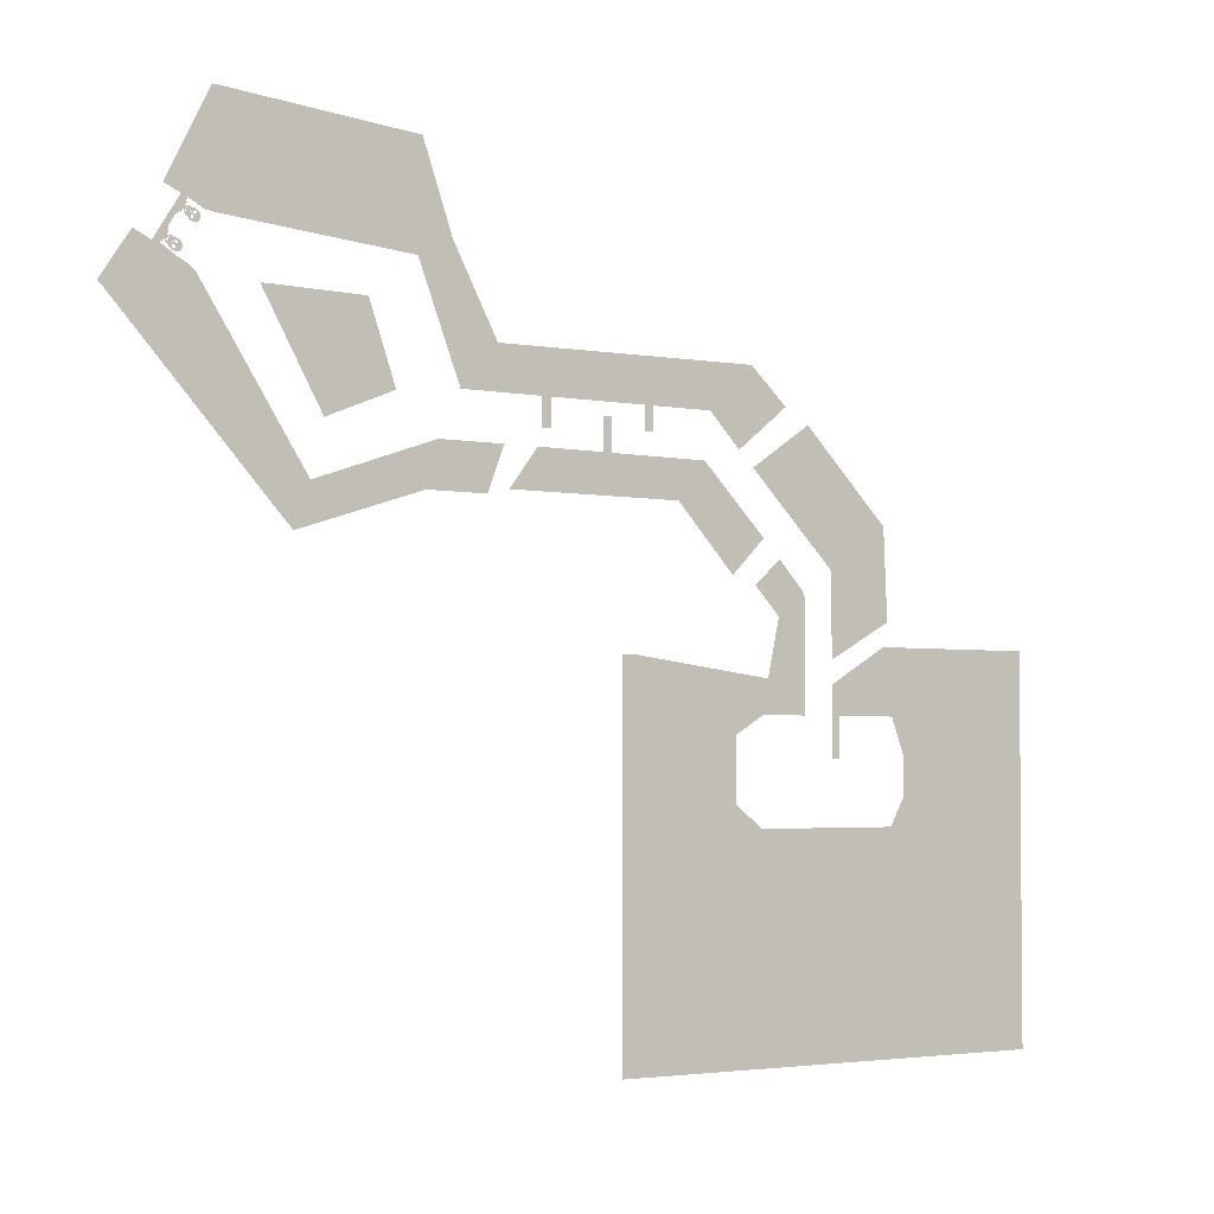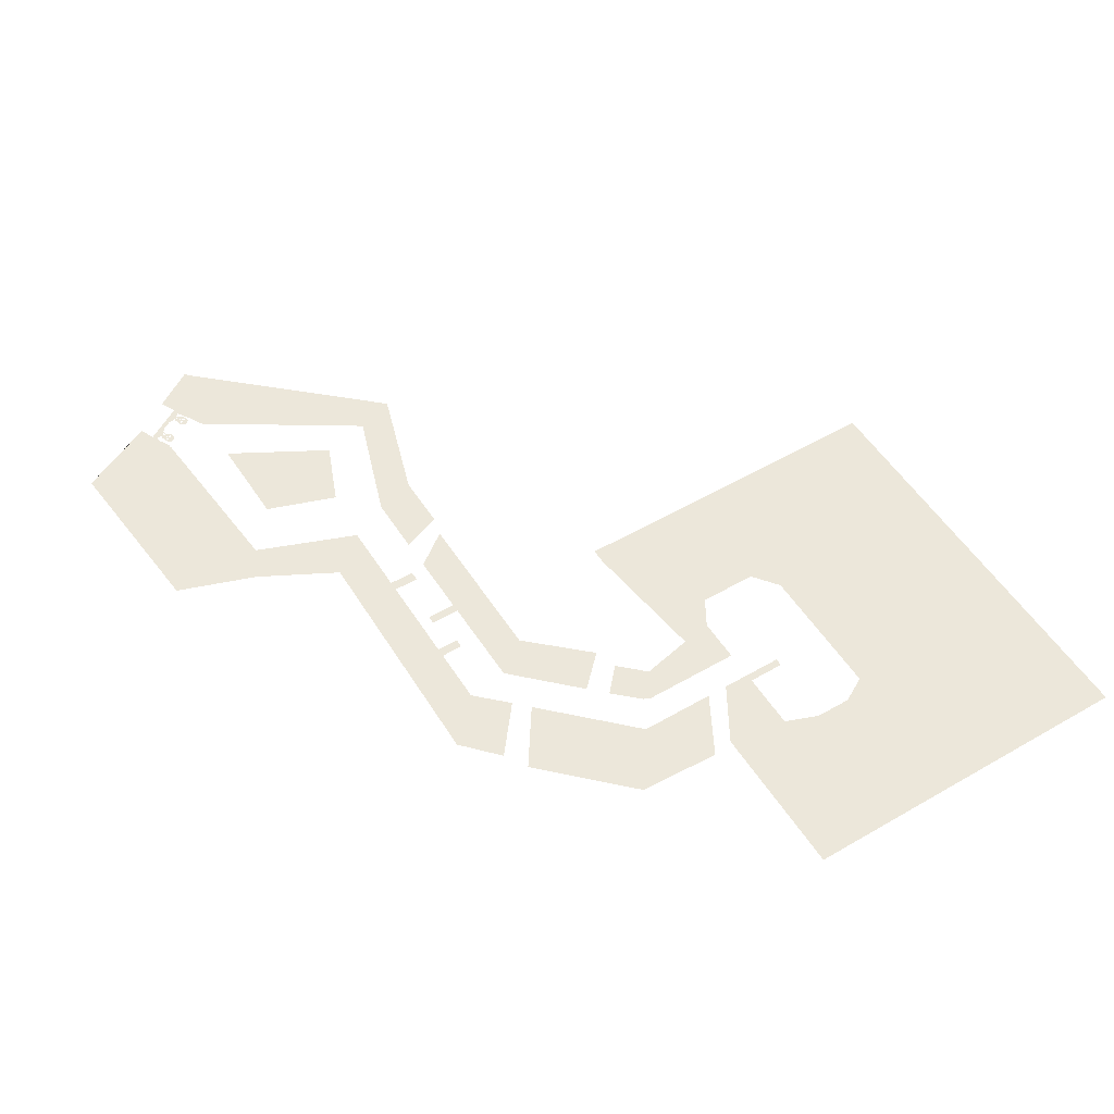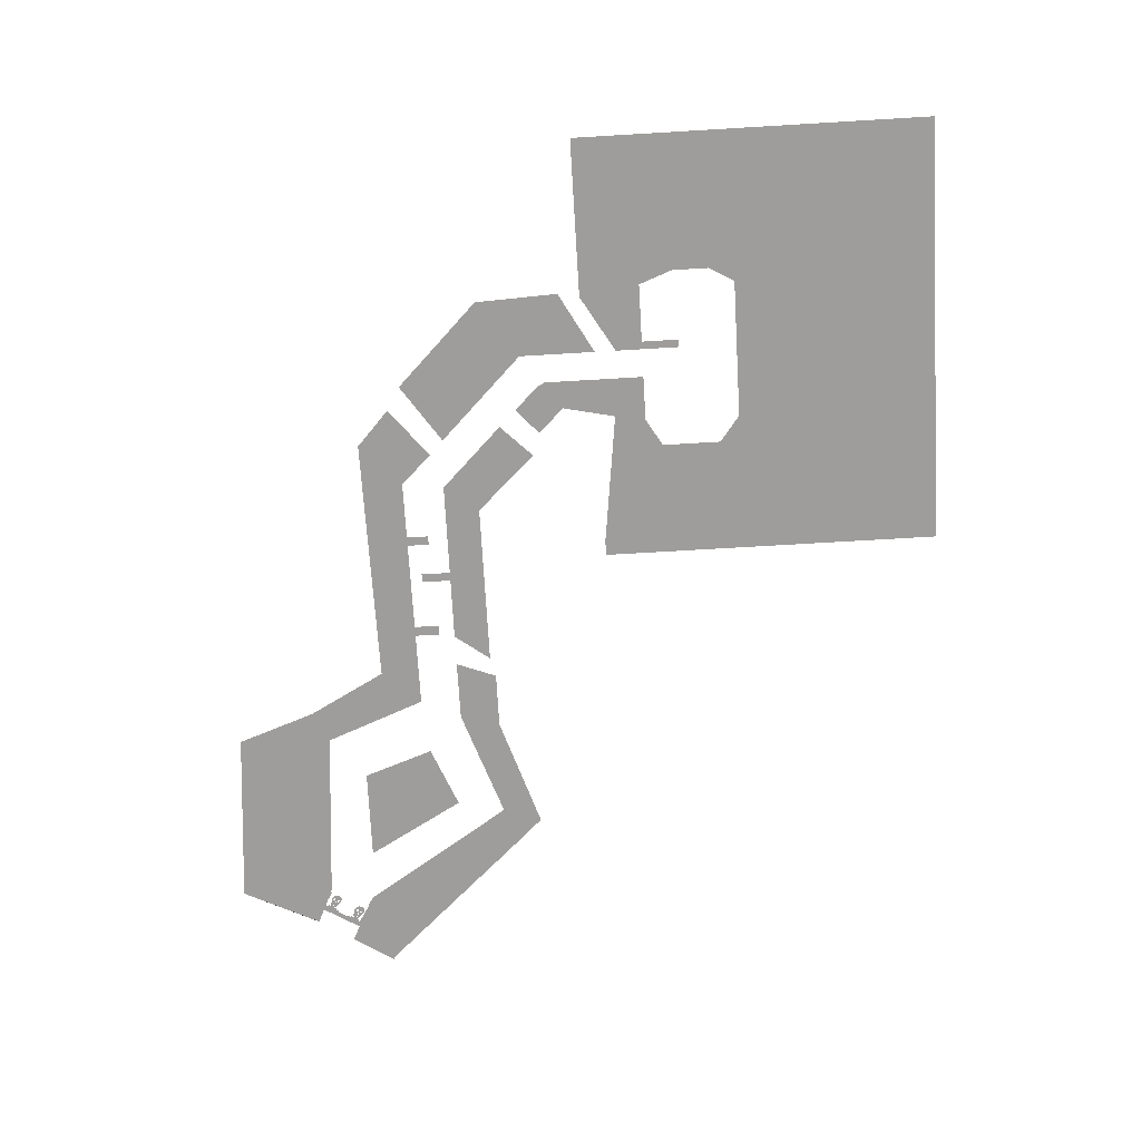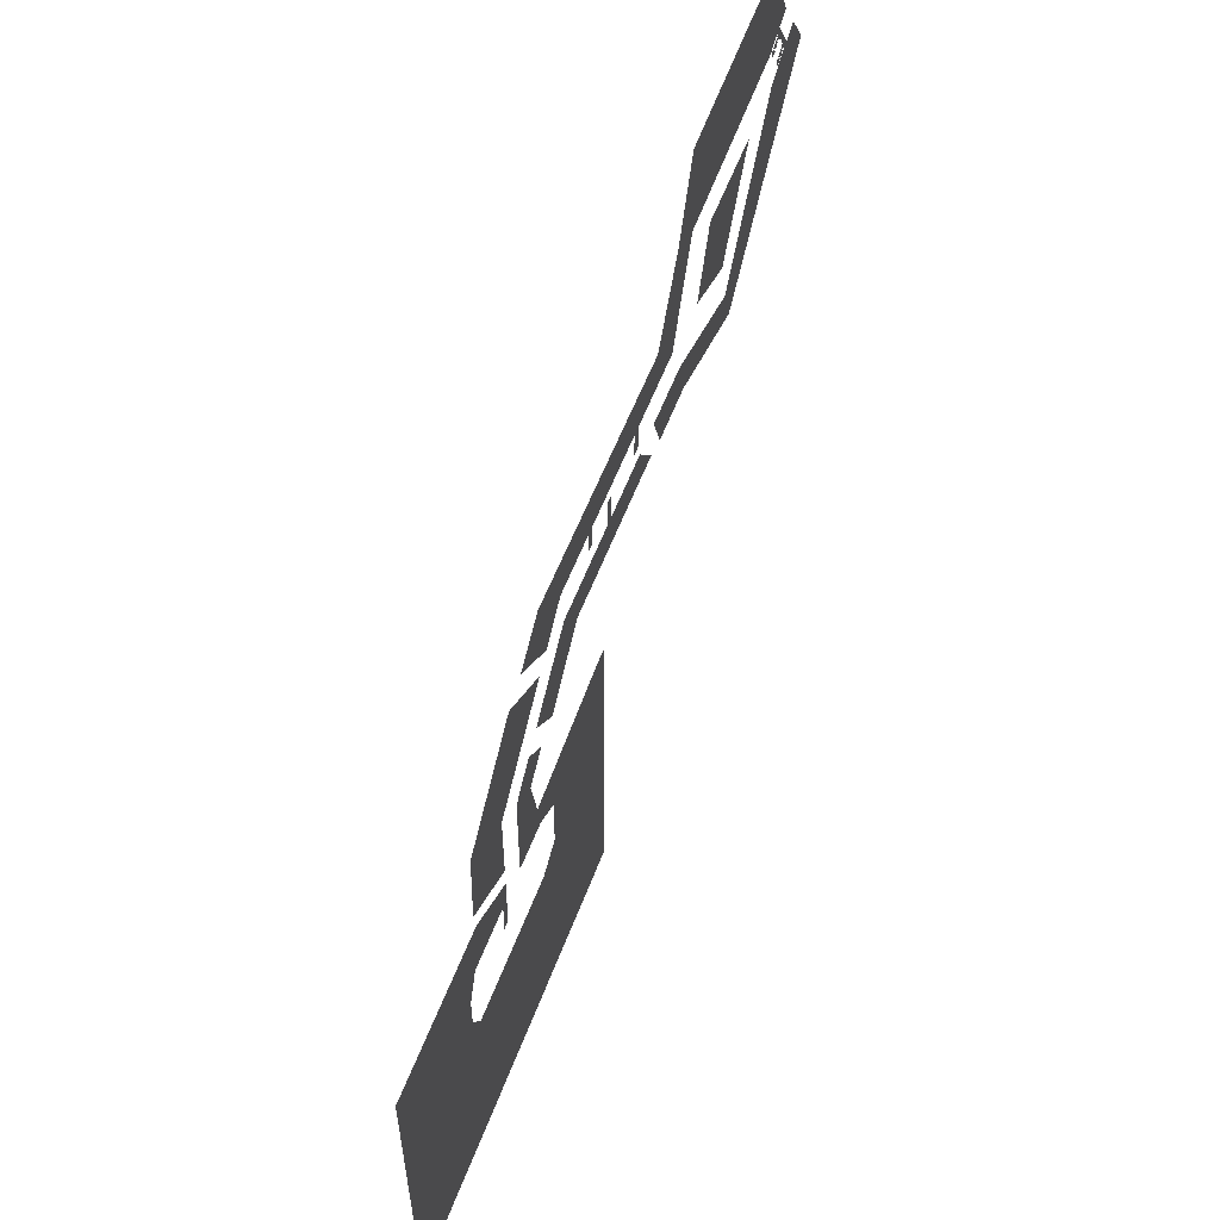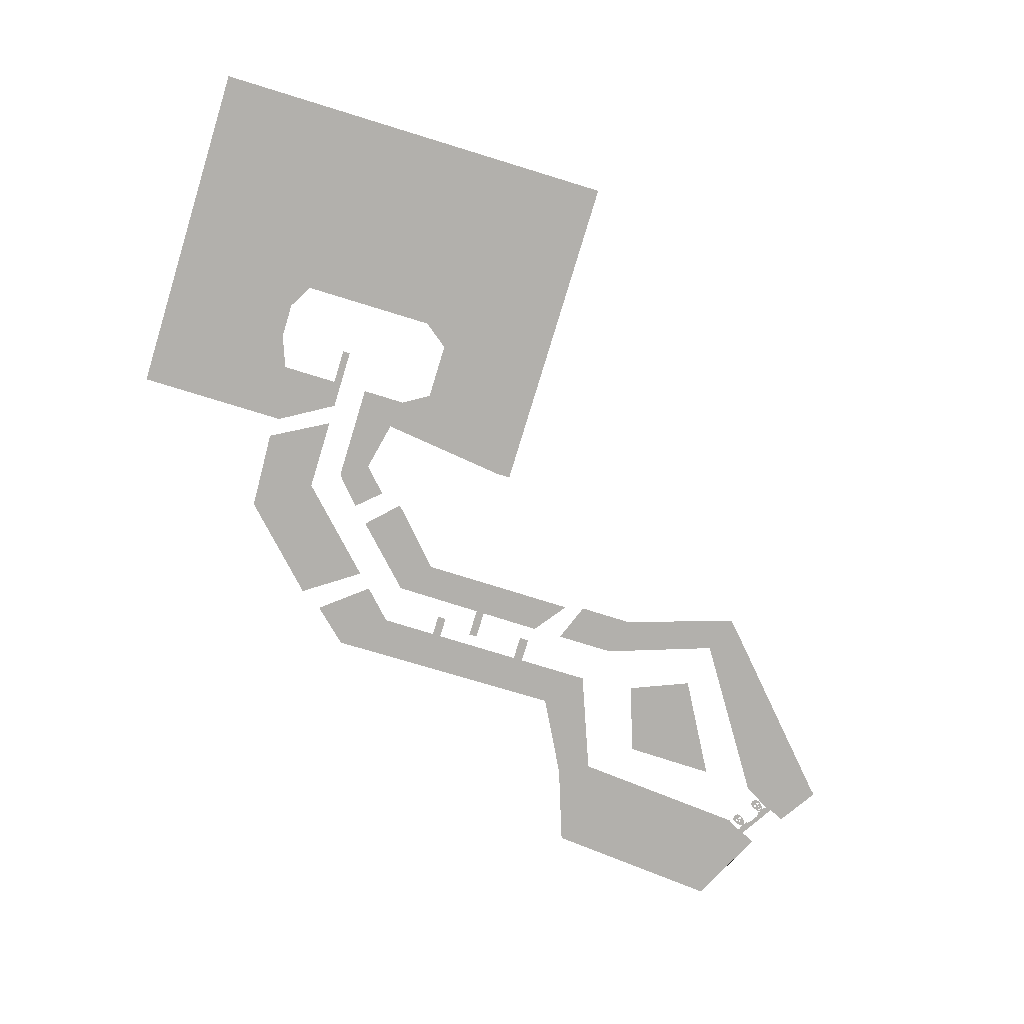
<metadata>
{"format":"obj","ext":"obj","renderer":"f3d","projection":"perspective","resolution":1024,"background":"white","views":[{"elev":-3.2,"azim":146.1,"up":"+Y"},{"elev":53.1,"azim":-121.8,"up":"+Z"},{"elev":-70.6,"azim":-86.6,"up":"+Z"},{"elev":56.7,"azim":-69.4,"up":"+Y"},{"elev":-78.7,"azim":-17.0,"up":"+Z"}]}
</metadata>
<code>
o Плоскость.003_Плоскость.004
v 96.79 68.06 -0
v 92.59 74.82 -0
v 95.79 68.26 -0
v 92.28 73.87 -0
v 93.93 66.33 -0
v 93.61 66.89 -0
v 89.43 73.04 -0
v 89.81 72.45 -0
v -35.56 -31.06 -0
v 31.56 -31.06 -0
v -12.17 -0.01222 0
v 9.527 -0.01222 0
v 13.62 3.098 0
v -12.44 14.81 0
v -35.56 24.16 0
v 13.62 12.25 0
v 31.56 22.27 0
v -2.163 18.96 0
v 29.21 22.27 0
v 9.304 14.83 0
v 2.305 14.83 0
v 8.465 19.6 0
v -11.01 24.16 0
v -3.367 14.81 0
v -2.163 34.13 0
v 2.305 30.44 0
v 6.663 27.77 0
v -11.16 40.47 0
v -14.4 3.981 0
v 2.789 31.4 0
v 17.75 54.23 2e-06
v 11.01 60.73 2e-06
v 18.64 47.66 2e-06
v 22.78 42.24 2e-06
v 58.58 47.91 2e-06
v 60.3 41.62 2e-06
v 55.44 54.27 2e-06
v 50.09 60.39 2e-06
v 76.02 41.94 3e-06
v 78.21 35.84 3e-06
v 61.53 70.13 3e-06
v 56.61 72.62 3e-06
v 60.94 84.97 3e-06
v 89.18 72.43 4e-06
v 89.16 87.46 4e-06
v 80.7 38.49 3e-06
v 91.15 65.39 5e-06
v 102.5 62.32 5e-06
v 92.06 66.06 6e-06
v 89.75 72.62 4e-06
v 48.41 42.32 2e-06
v 44.24 47.87 2e-06
v 51.55 41.59 2e-06
v 49.12 47.9 2e-06
v -11.72 27.53 0
v -2.163 22.25 0
v -3.367 18.96 0
v 9.121 38.02 1e-06
v 14.16 32.96 1e-06
v 6.512 35.37 1e-06
v 10.47 31.79 1e-06
v 1.696 53.41 1e-06
v 10.82 47.2 1e-06
v 13.08 49.43 2e-06
v 5.409 55.58 2e-06
v -2.163 9.096 0
v -3.367 9.096 0
v 103.3 63.01 5e-06
v 99.05 69.5 6e-06
v 95.31 75.18 5e-06
v 94.64 76.2 5e-06
v 103 63.45 5e-06
v 95.11 75.48 5e-06
v -14.4 9.635 0
v 64.47 53.47 -0
v 74.24 49.49 -0
v 68.33 64.55 0
v 82.82 64.75 0
v 28.09 56.57 2e-06
v 26.7 56.57 2e-06
v 28.09 50.83 2e-06
v 26.7 50.83 2e-06
v 33.12 45.17 2e-06
v 34.46 45.15 2e-06
v 33.12 52.37 2e-06
v 34.46 52.34 2e-06
v 42.19 57.02 2e-06
v 43.73 57.02 2e-06
v 42.19 50.29 2e-06
v 43.73 50.29 2e-06
v 94.83 68.61 0
v 94.81 68.52 0
v 94.86 68.55 0
v 94.7 68.58 0
v 94.64 68.47 0
v 94.74 68.54 0
v 94.65 68.63 0
v 94.6 68.53 0
v 94.69 68.59 0
v 94.59 68.7 0
v 94.56 68.6 0
v 94.63 68.66 0
v 94.61 68.72 0
v 94.49 68.71 0
v 94.52 68.66 0
v 94.54 68.82 0
v 94.49 68.71 0
v 94.59 68.78 0
v 94.53 68.83 0
v 94.42 68.83 0
v 94.45 68.77 0
v 94.6 68.98 0
v 94.6 68.92 0
v 94.62 68.94 0
v 94.66 68.88 0
v 94.57 68.89 0
v 94.59 68.84 0
v 94.66 68.88 0
v 94.64 68.8 0
v 94.69 68.83 0
v 94.74 68.75 0
v 94.66 68.77 0
v 94.68 68.72 0
v 94.77 68.7 0
v 94.69 68.72 0
v 94.71 68.66 0
v 94.76 68.61 0
v 94.81 68.63 0
v 94.77 68.56 0
v 94.61 68.52 0
v 94.57 68.58 0
v 94.52 68.65 0
v 94.59 68.77 0
v 94.45 68.77 0
v 94.52 68.88 0
v 94.55 68.96 0
v 94.63 68.93 0
v 94.6 68.84 0
v 94.71 68.8 0
v 94.74 68.75 0
v 94.71 68.65 0
v 94.68 70.17 0
v 95.76 67.99 0
v 95.97 68.12 0
v 94.48 70.04 0
v 94.65 68.89 0
v 94.68 68.84 0
v 94.81 69.08 0
v 94.4 68.86 0
v 93.82 68.97 0
v 94.12 68.56 0
v 93.7 67.98 0
v 93.65 68.27 0
v 93.53 68.22 0
v 94.1 67.88 0
v 94.52 67.86 0
v 94.18 68.3 0
v 94.93 68.27 0
v 95.05 68.7 0
v 94.86 68.55 0
v 94.74 68.75 0
v 94.83 68.6 0
v 94.36 69.17 0
v 94.6 68.98 0
v 94.48 68.98 0
v 94.81 68.46 0
v 94.8 68.65 0
v 94.71 68.79 0
v 94.77 68.7 0
v 94.62 68.94 0
v 94.67 68.43 0
v 94.27 68.34 0
v 94.23 68.32 0
v 94.28 68.39 0
v 94.64 68.48 0
v 94.61 68.53 0
v 94.58 68.57 0
v 94.55 68.62 0
v 94.52 68.67 0
v 94.49 68.71 0
v 94.17 68.57 0
v 94.13 68.48 0
v 94.18 68.38 0
v 94.17 68.51 0
v 94.24 68.41 0
v 94.46 68.76 0
v 94.43 68.81 0
v 94.09 68.54 0
v 92.81 67.79 1e-06
v 92.88 67.65 1e-06
v 93.42 68.24 0
v 92.97 67.51 1e-06
v 93.67 67.85 0
v 93.06 67.41 1e-06
v 93.18 67.31 1e-06
v 93.37 67.25 0
v 93.56 67.24 0
v 93.75 67.69 0
v 93.79 67.29 0
v 93.97 67.38 0
v 93.85 67.64 0
v 94.14 67.46 0
v 93.98 67.66 0
v 92.78 68.15 0
v 92.77 67.96 1e-06
v 92.89 68.47 0
v 92.82 68.31 0
v 93.34 68.35 0
v 93.13 68.72 0
v 93 68.6 0
v 93.31 68.44 0
v 93.43 68.6 0
v 93.3 68.81 0
v 93.37 68.55 0
v 93.79 68.05 0
v 93.46 68.89 0
v 93.49 68.62 0
v 93.64 68.95 0
v 93.66 68.59 0
v 93.57 68.62 0
v 94.05 68.51 0
v 93.95 68.42 0
v 93.73 68.46 0
v 93.94 68.35 0
v 94.14 68.36 0
v 94 68.37 0
v 94.03 68.32 0
v 93.98 68.27 0
v 93.72 68.34 0
v 93.91 68.08 0
v 94.02 68.01 0
v 94.06 68.27 0
v 94.08 67.76 0
v 94.42 67.71 0
v 94.29 67.57 0
v 94.71 69.66 0
v 95.34 68.25 0
v 95.53 68.37 0
v 94.53 69.54 0
v 92.38 73.84 0
v 93.46 71.66 0
v 93.67 71.79 0
v 92.18 73.71 0
v 92.35 72.56 0
v 92.38 72.51 0
v 92.51 72.76 0
v 92.09 72.53 0
v 91.51 72.65 0
v 91.82 72.23 0
v 91.39 71.66 0
v 91.35 71.94 0
v 91.23 71.9 0
v 91.8 71.56 0
v 92.21 71.53 0
v 91.88 71.97 0
v 92.63 71.94 0
v 92.75 72.38 0
v 92.56 72.23 0
v 92.44 72.42 0
v 92.53 72.28 0
v 92.06 72.85 0
v 92.29 72.66 0
v 92.18 72.65 0
v 92.51 72.13 0
v 92.5 72.32 0
v 92.41 72.47 0
v 92.47 72.37 0
v 92.32 72.61 0
v 92.36 72.1 0
v 91.97 72.02 0
v 91.92 71.99 0
v 91.98 72.06 0
v 92.33 72.15 0
v 92.3 72.2 0
v 92.27 72.25 0
v 92.24 72.29 0
v 92.21 72.34 0
v 92.18 72.39 0
v 91.87 72.24 0
v 91.83 72.15 0
v 91.88 72.06 0
v 91.87 72.18 0
v 91.94 72.08 0
v 92.15 72.44 0
v 92.12 72.48 0
v 91.79 72.21 0
v 90.51 71.47 1e-06
v 90.58 71.33 1e-06
v 91.12 71.92 0
v 90.67 71.19 1e-06
v 91.37 71.52 0
v 90.76 71.08 1e-06
v 90.88 70.98 1e-06
v 91.07 70.92 0
v 91.26 70.92 0
v 91.45 71.36 0
v 91.49 70.97 0
v 91.67 71.05 0
v 91.55 71.31 0
v 91.84 71.14 0
v 91.68 71.33 0
v 90.48 71.83 0
v 90.47 71.63 1e-06
v 90.58 72.15 0
v 90.51 71.99 0
v 91.04 72.03 0
v 90.83 72.39 0
v 90.7 72.28 0
v 91.01 72.11 0
v 91.13 72.27 0
v 91 72.48 0
v 91.07 72.22 0
v 91.49 71.73 0
v 91.16 72.57 0
v 91.19 72.29 0
v 91.34 72.62 0
v 91.36 72.27 0
v 91.27 72.3 0
v 91.75 72.18 0
v 91.65 72.09 0
v 91.43 72.14 0
v 91.64 72.02 0
v 91.84 72.04 0
v 91.7 72.05 0
v 91.73 72 0
v 91.68 71.95 0
v 91.42 72.02 0
v 91.61 71.76 0
v 91.72 71.68 0
v 91.76 71.94 0
v 91.78 71.43 0
v 92.11 71.38 0
v 91.99 71.25 0
v 92.41 73.33 0
v 93.04 71.92 0
v 93.22 72.04 0
v 92.22 73.21 0
v 92.52 72.28 0
v 92.51 72.2 0
v 92.56 72.23 0
v 92.4 72.25 0
v 92.34 72.14 0
v 92.44 72.21 0
v 92.35 72.3 0
v 92.3 72.21 0
v 92.39 72.26 0
v 92.29 72.37 0
v 92.26 72.28 0
v 92.33 72.33 0
v 92.3 72.39 0
v 92.19 72.38 0
v 92.22 72.34 0
v 92.24 72.49 0
v 92.18 72.39 0
v 92.28 72.45 0
v 92.23 72.5 0
v 92.11 72.5 0
v 92.15 72.45 0
v 92.3 72.66 0
v 92.3 72.59 0
v 92.32 72.61 0
v 92.36 72.56 0
v 92.27 72.57 0
v 92.29 72.51 0
v 92.36 72.55 0
v 92.34 72.47 0
v 92.39 72.51 0
v 92.43 72.43 0
v 92.35 72.44 0
v 92.38 72.39 0
v 92.47 72.37 0
v 92.39 72.39 0
v 92.41 72.33 0
v 92.46 72.28 0
v 92.51 72.31 0
v 92.47 72.24 0
v 92.31 72.2 0
v 92.27 72.26 0
v 92.22 72.33 0
v 92.28 72.45 0
v 92.15 72.44 0
v 92.22 72.56 0
v 92.25 72.63 0
v 92.33 72.61 0
v 92.3 72.52 0
v 92.41 72.48 0
v 92.44 72.42 0
v 92.41 72.32 0
f 3 2 4
f 3 5 1
f 4 7 8
f 3 1 2
f 3 6 5
f 4 2 7
f 9 12 11
f 12 10 13
f 9 14 15
f 13 17 16
f 23 24 18
f 16 17 19
f 16 19 20
f 20 22 21
f 14 23 15
f 56 28 55
f 22 26 21
f 26 27 30
f 58 34 33
f 65 31 32
f 53 35 54
f 35 40 39
f 38 41 42
f 42 41 43
f 41 45 43
f 39 40 46
f 39 48 47
f 47 48 49
f 45 44 50
f 32 31 37
f 32 37 38
f 33 51 52
f 28 63 62
f 23 18 57
f 30 61 60
f 24 66 18
f 9 10 12
f 9 11 29
f 13 10 17
f 20 19 22
f 14 24 23
f 56 25 28
f 22 27 26
f 58 59 34
f 65 64 31
f 53 36 35
f 35 36 40
f 38 37 41
f 41 44 45
f 39 46 48
f 34 51 33
f 28 25 63
f 30 27 61
f 24 67 66
f 45 73 71
f 45 50 70 73
f 48 72 69 49
f 48 68 72
f 9 29 74
f 74 14 9
f 76 77 75
f 76 78 77
f 80 81 79
f 83 86 85
f 87 90 88
f 80 82 81
f 83 84 86
f 87 89 90
f 91 92 93
f 94 95 96
f 97 98 99
f 100 101 102
f 103 104 105
f 106 107 108
f 109 110 111
f 112 113 114
f 115 116 117
f 118 119 120
f 121 122 123
f 124 125 126
f 124 127 128
f 91 129 92
f 94 130 95
f 97 131 98
f 100 132 101
f 103 133 104
f 106 134 107
f 109 135 110
f 112 136 113
f 115 137 116
f 118 138 119
f 121 139 122
f 124 140 125
f 124 141 127
f 142 143 144
f 142 145 143
f 146 147 148
f 149 150 151
f 152 153 154
f 155 156 157
f 158 159 160
f 159 148 161
f 160 159 162
f 148 163 164
f 163 165 164
f 160 166 158
f 167 162 159
f 168 161 148
f 161 169 159
f 168 148 147
f 169 167 159
f 148 164 170
f 170 146 148
f 156 158 171
f 158 166 171
f 172 173 156
f 174 172 171
f 172 156 171
f 171 175 174
f 176 177 174
f 177 178 174
f 175 176 174
f 178 179 174
f 179 180 181
f 179 181 174
f 182 183 184
f 183 185 184
f 185 174 181
f 185 181 184
f 180 186 181
f 186 187 181
f 149 165 163
f 181 187 149
f 150 188 151
f 151 181 149
f 149 163 150
f 189 190 191
f 190 192 193
f 191 190 193
f 192 194 193
f 194 195 193
f 195 196 193
f 196 197 198
f 197 199 198
f 199 200 201
f 200 202 203
f 200 203 201
f 196 198 193
f 199 201 198
f 204 205 191
f 205 189 191
f 206 207 208
f 207 204 208
f 209 210 211
f 210 206 211
f 211 206 208
f 212 213 214
f 213 209 214
f 204 191 208
f 211 214 209
f 152 215 153
f 193 152 191
f 191 152 154
f 216 213 217
f 213 212 217
f 150 218 219
f 218 216 220
f 220 216 217
f 221 188 150
f 222 221 223
f 221 150 219
f 223 221 219
f 218 220 219
f 224 222 223
f 183 182 225
f 182 226 225
f 226 224 227
f 227 225 226
f 228 227 224
f 229 153 215
f 224 223 229
f 228 224 229
f 229 215 230
f 229 230 228
f 230 231 232
f 228 230 232
f 231 155 157
f 232 231 157
f 233 203 202
f 155 233 234
f 233 202 235
f 235 234 233
f 234 156 155
f 156 173 157
f 236 237 238
f 236 239 237
f 240 241 242
f 240 243 241
f 244 245 246
f 247 248 249
f 250 251 252
f 253 254 255
f 256 257 258
f 257 246 259
f 258 257 260
f 246 261 262
f 261 263 262
f 258 264 256
f 265 260 257
f 266 259 246
f 259 267 257
f 266 246 245
f 267 265 257
f 246 262 268
f 268 244 246
f 254 256 269
f 256 264 269
f 270 271 254
f 272 270 269
f 270 254 269
f 269 273 272
f 274 275 272
f 275 276 272
f 273 274 272
f 276 277 272
f 277 278 279
f 277 279 272
f 280 281 282
f 281 283 282
f 283 272 279
f 283 279 282
f 278 284 279
f 284 285 279
f 247 263 261
f 279 285 247
f 248 286 249
f 249 279 247
f 247 261 248
f 287 288 289
f 288 290 291
f 289 288 291
f 290 292 291
f 292 293 291
f 293 294 291
f 294 295 296
f 295 297 296
f 297 298 299
f 298 300 301
f 298 301 299
f 294 296 291
f 297 299 296
f 302 303 289
f 303 287 289
f 304 305 306
f 305 302 306
f 307 308 309
f 308 304 309
f 309 304 306
f 310 311 312
f 311 307 312
f 302 289 306
f 309 312 307
f 250 313 251
f 291 250 289
f 289 250 252
f 314 311 315
f 311 310 315
f 248 316 317
f 316 314 318
f 318 314 315
f 319 286 248
f 320 319 321
f 319 248 317
f 321 319 317
f 316 318 317
f 322 320 321
f 281 280 323
f 280 324 323
f 324 322 325
f 325 323 324
f 326 325 322
f 327 251 313
f 322 321 327
f 326 322 327
f 327 313 328
f 327 328 326
f 328 329 330
f 326 328 330
f 329 253 255
f 330 329 255
f 331 301 300
f 253 331 332
f 331 300 333
f 333 332 331
f 332 254 253
f 254 271 255
f 334 335 336
f 334 337 335
f 338 339 340
f 341 342 343
f 344 345 346
f 347 348 349
f 350 351 352
f 353 354 355
f 356 357 358
f 359 360 361
f 362 363 364
f 365 366 367
f 368 369 370
f 371 372 373
f 371 374 375
f 338 376 339
f 341 377 342
f 344 378 345
f 347 379 348
f 350 380 351
f 353 381 354
f 356 382 357
f 359 383 360
f 362 384 363
f 365 385 366
f 368 386 369
f 371 387 372
f 371 388 374

</code>
